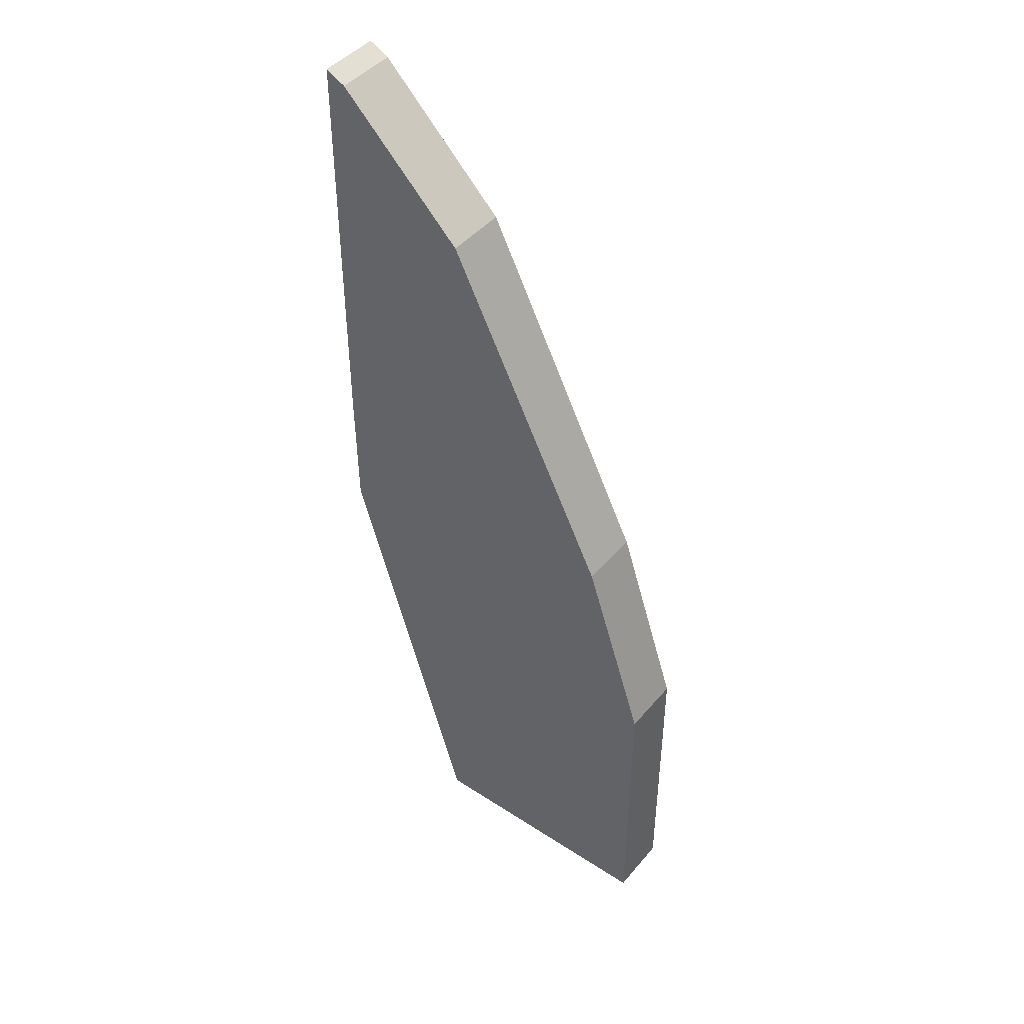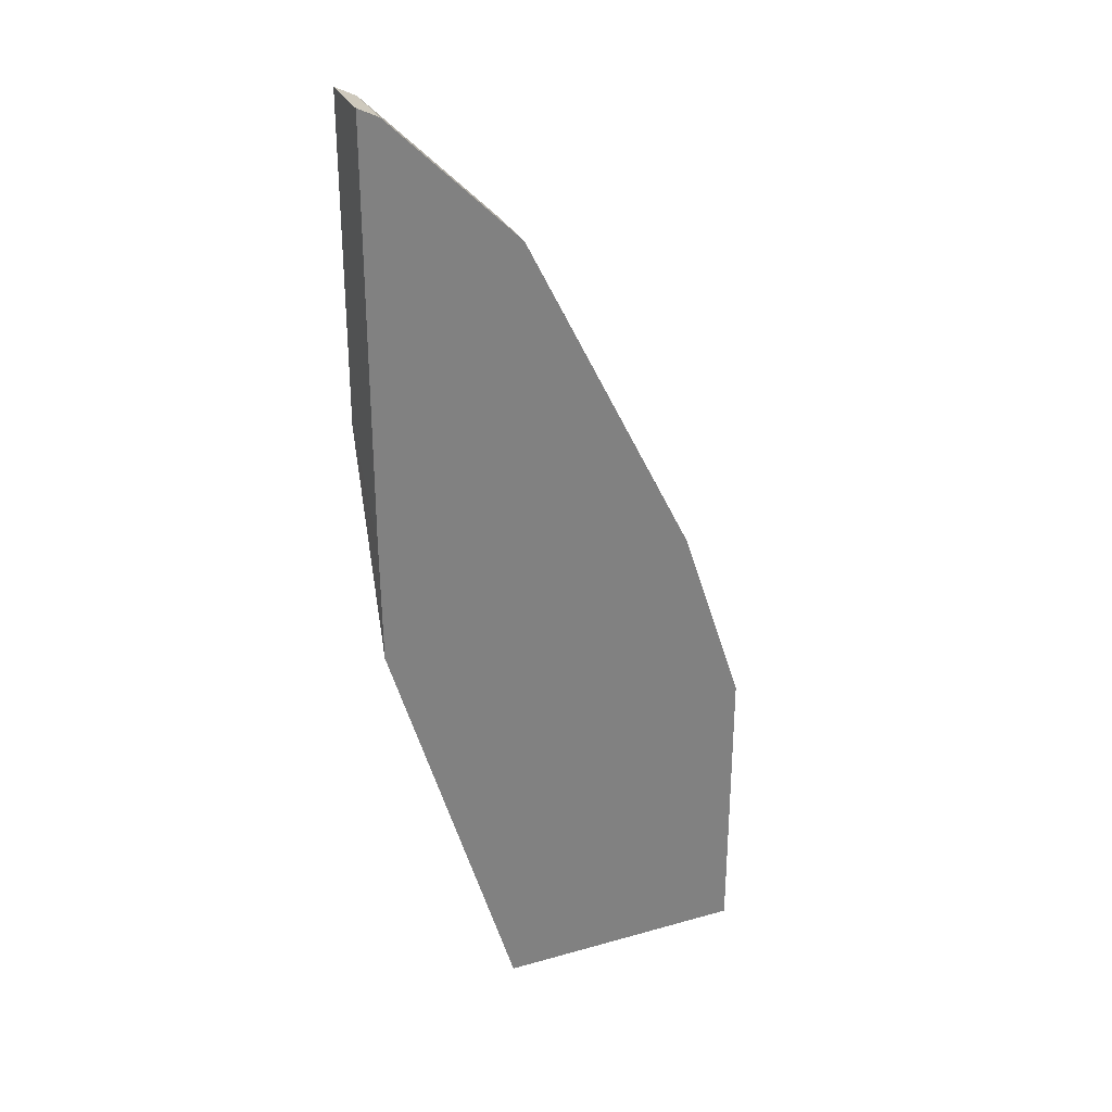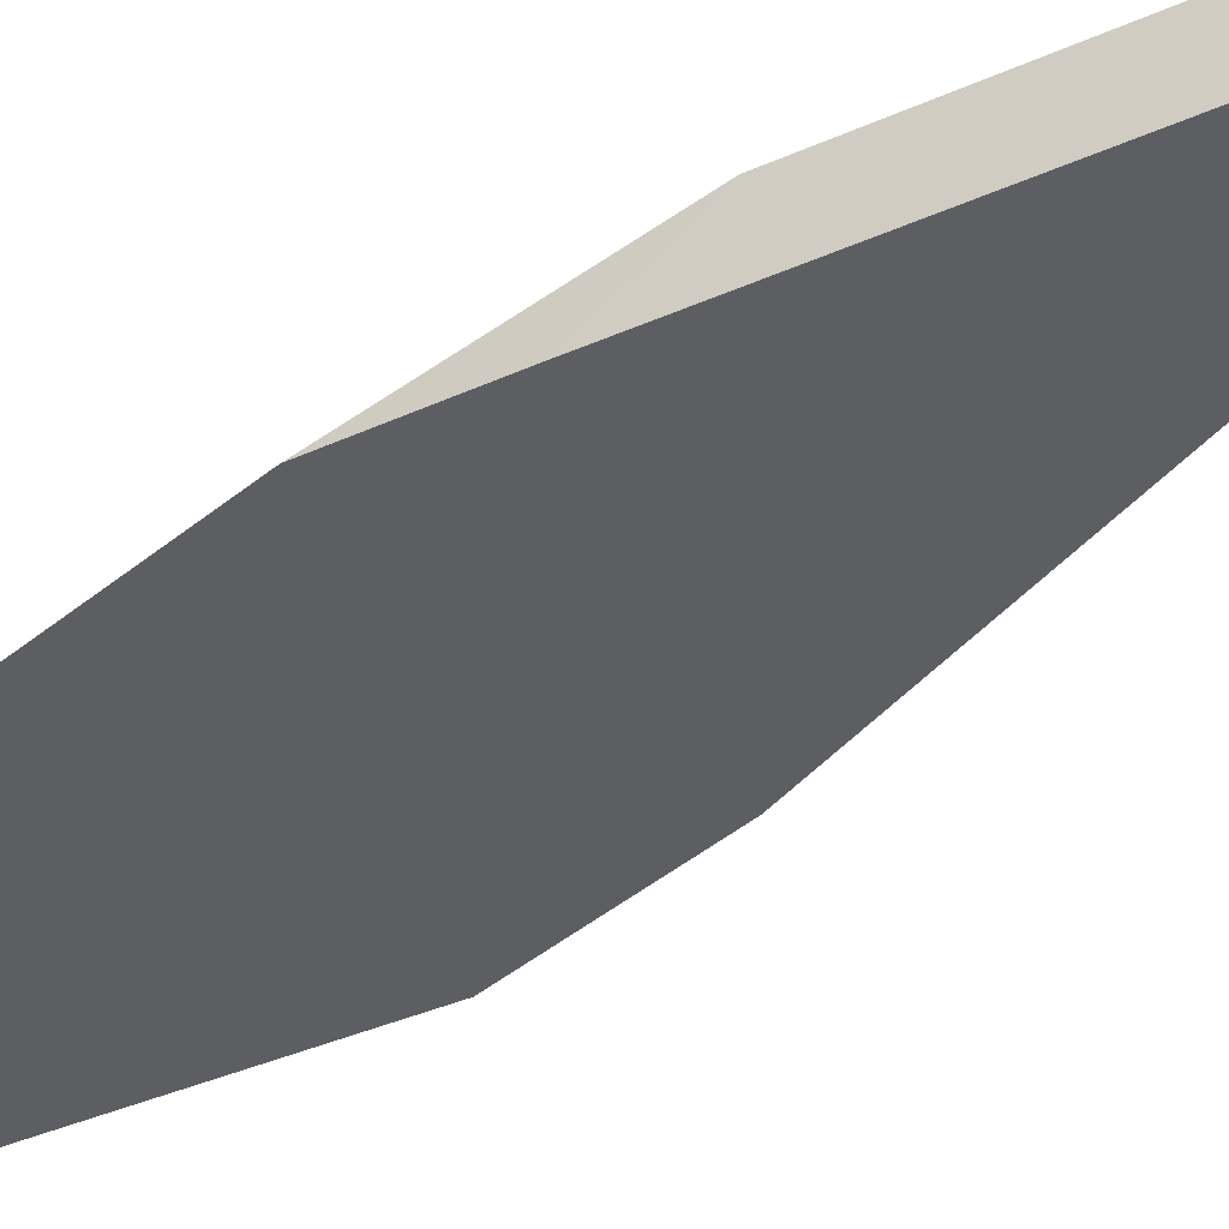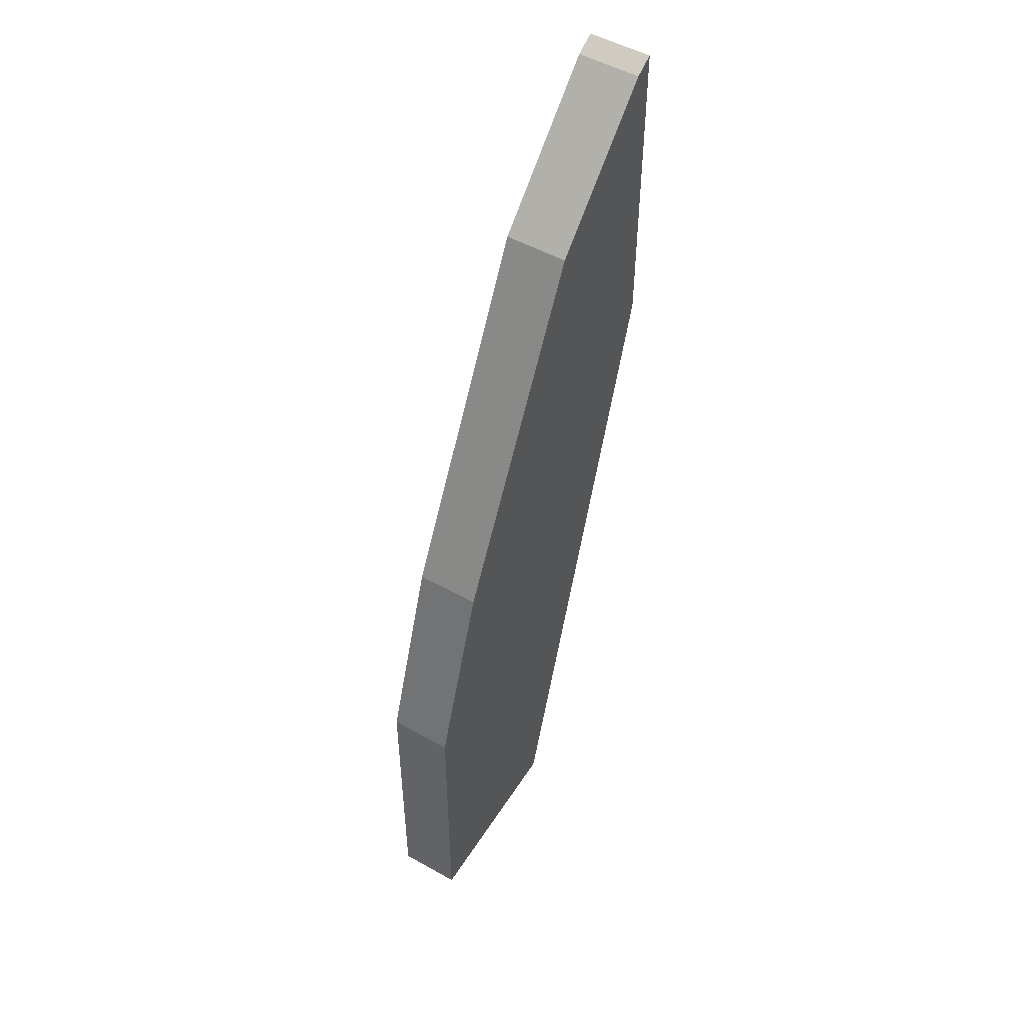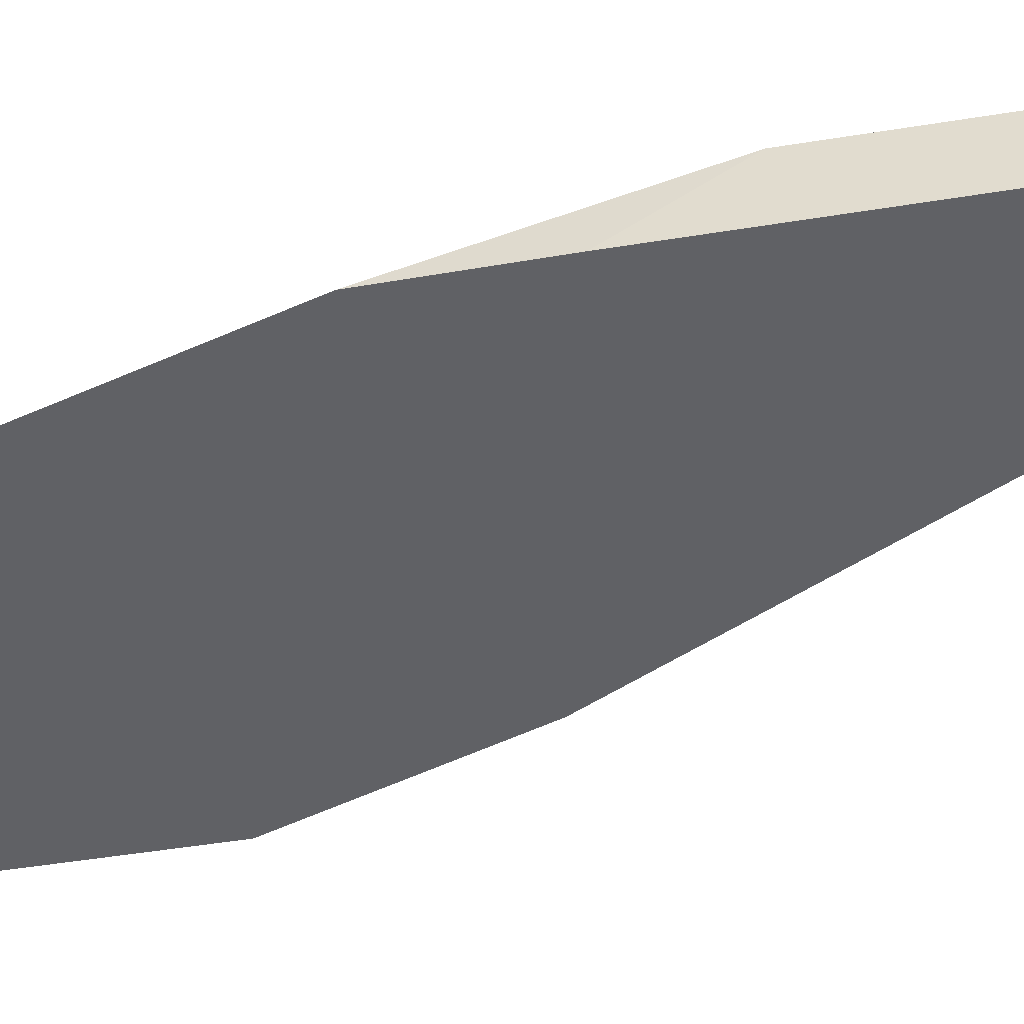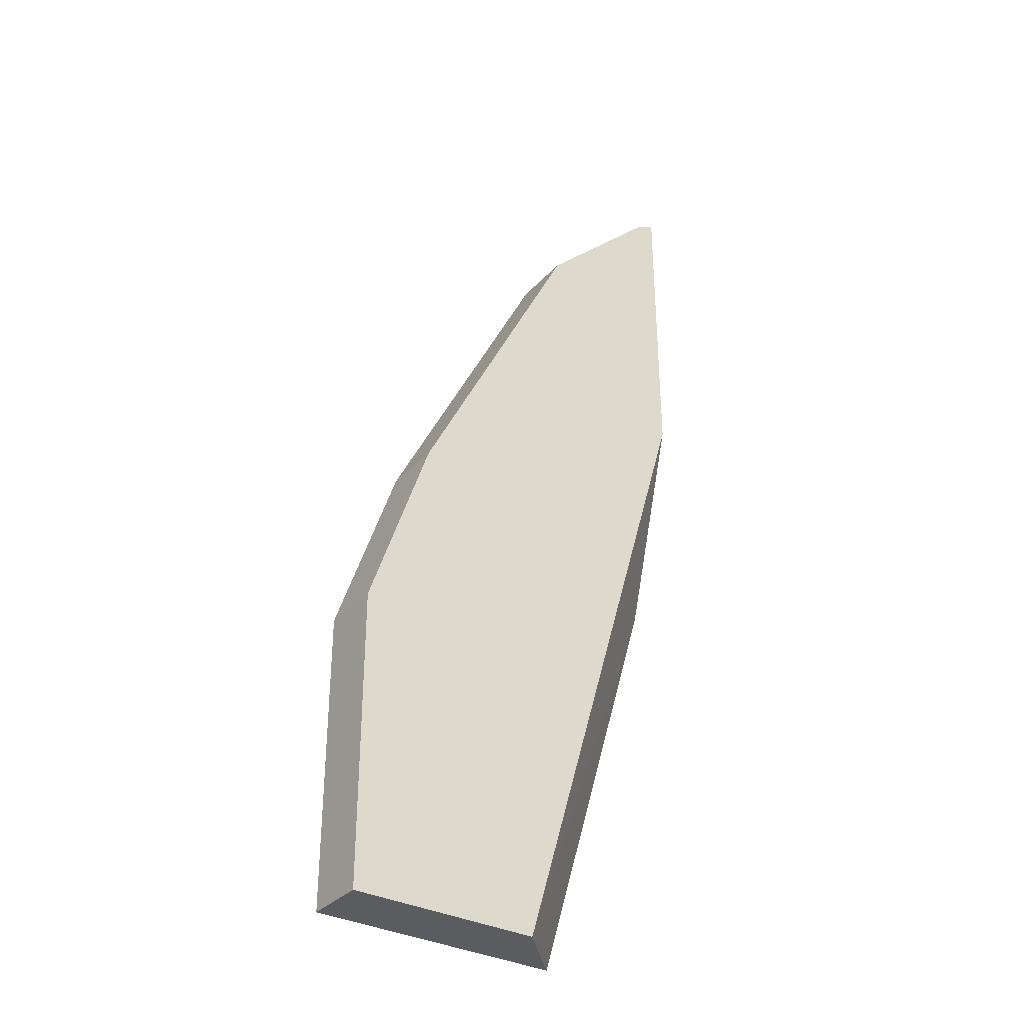
<metadata>
{"format":"obj","ext":"obj","renderer":"f3d","projection":"perspective","resolution":1024,"background":"white","views":[{"elev":44.6,"azim":37.2,"up":"+Z"},{"elev":30.1,"azim":-22.3,"up":"+Z"},{"elev":-39.0,"azim":-60.9,"up":"+Y"},{"elev":50.9,"azim":121.5,"up":"+Z"},{"elev":-48.2,"azim":-79.6,"up":"+Y"},{"elev":-33.8,"azim":144.7,"up":"+Z"}]}
</metadata>
<code>
v 0.5762 -0.5418 0.3051
v 0.5423 -0.5085 0.4068
v 0.5423 -0.5418 0.4067
v 0.5762 -0.5418 0.1457
v 0.5762 -0.5085 0.305
v 0.5421 -0.5418 0.4072
v 0.5197 -0.5085 0.4519
v 0.4416 -0.5418 0.1457
v 0.5762 -0.5085 0.1457
v 0.4746 -0.5418 0.5423
v 0.4633 -0.5085 0.5649
v 0.3742 -0.5418 0.3742
v 0.4745 -0.5085 0.1457
v 0.4574 -0.5418 0.5767
v 0.452 -0.5085 0.5875
v 0.3734 -0.5418 0.4417
v 0.3734 -0.5085 0.4906
v 0.452 -0.5418 0.5875
v 0.4181 -0.5085 0.6214
v 0.3734 -0.5418 0.6607
v 0.3734 -0.5085 0.6607
v 0.4181 -0.5418 0.6214
v 0.3842 -0.5085 0.6553
v 0.3842 -0.5418 0.6553
f 10 11 14
f 2 7 6
f 4 8 13
f 4 13 9
f 6 7 10
f 2 11 7
f 7 11 10
f 8 12 13
f 20 23 21
f 16 20 21
f 12 17 13
f 14 15 18
f 15 19 22
f 15 22 18
f 16 21 17
f 19 23 24
f 19 24 22
f 20 24 23
f 2 15 11
f 12 16 17
f 2 19 15
f 11 15 14
f 2 21 23
f 2 23 19
f 1 3 6
f 1 6 10
f 1 10 14
f 1 14 18
f 1 18 22
f 1 22 24
f 1 24 20
f 1 20 16
f 1 16 12
f 1 2 3
f 1 8 4
f 1 4 9
f 1 9 5
f 1 5 2
f 2 6 3
f 2 5 9
f 2 9 13
f 2 13 17
f 2 17 21
f 1 12 8

</code>
